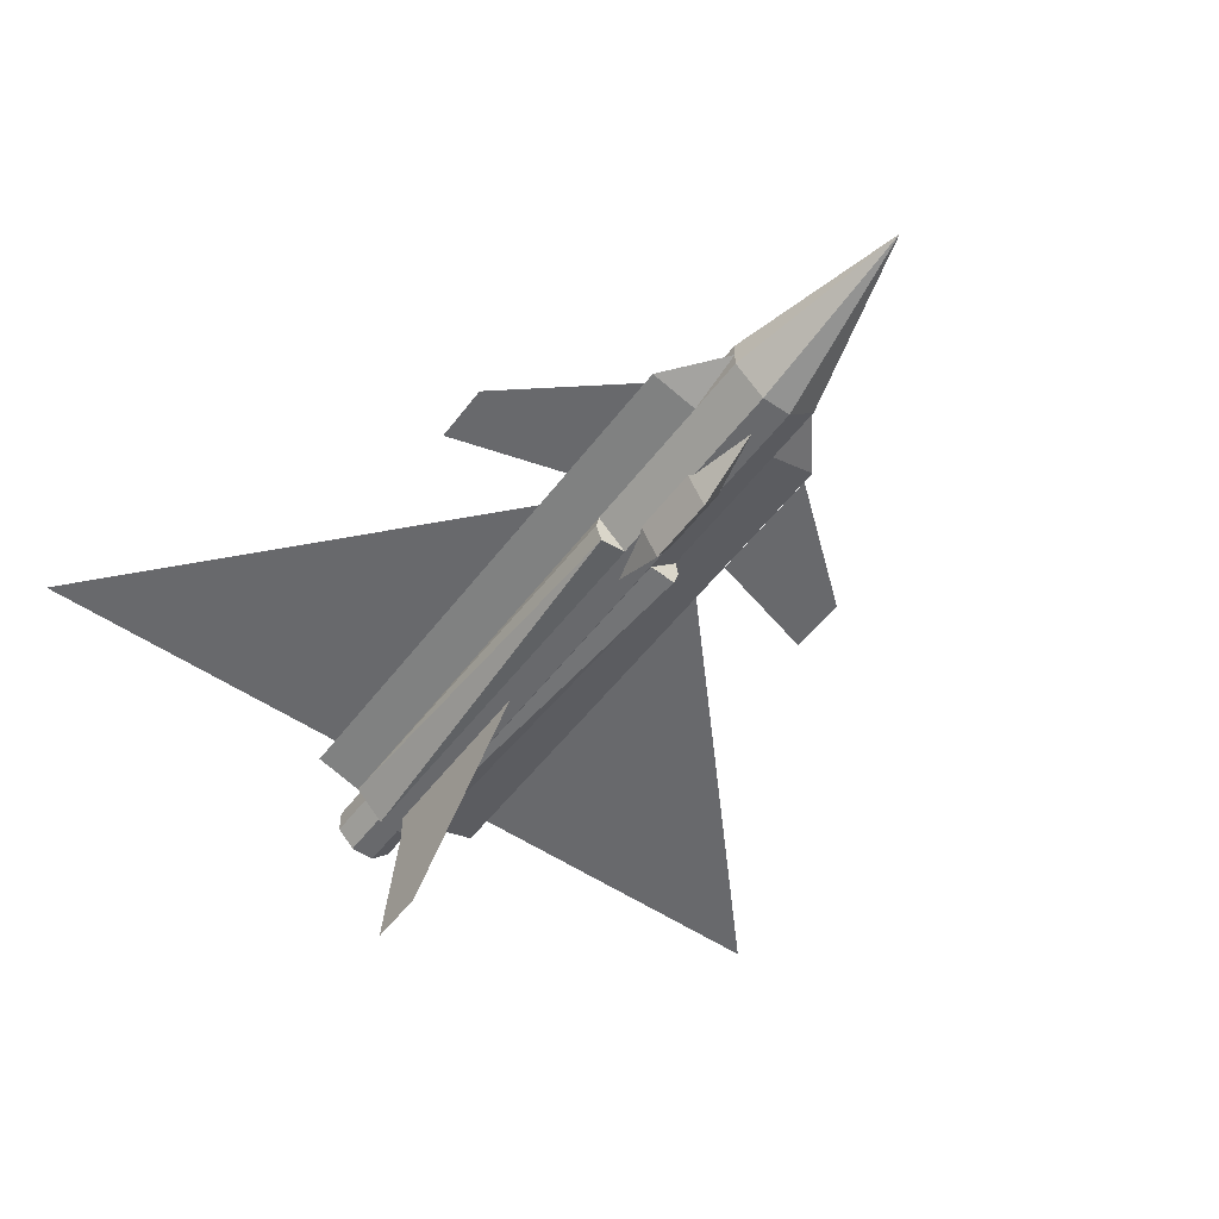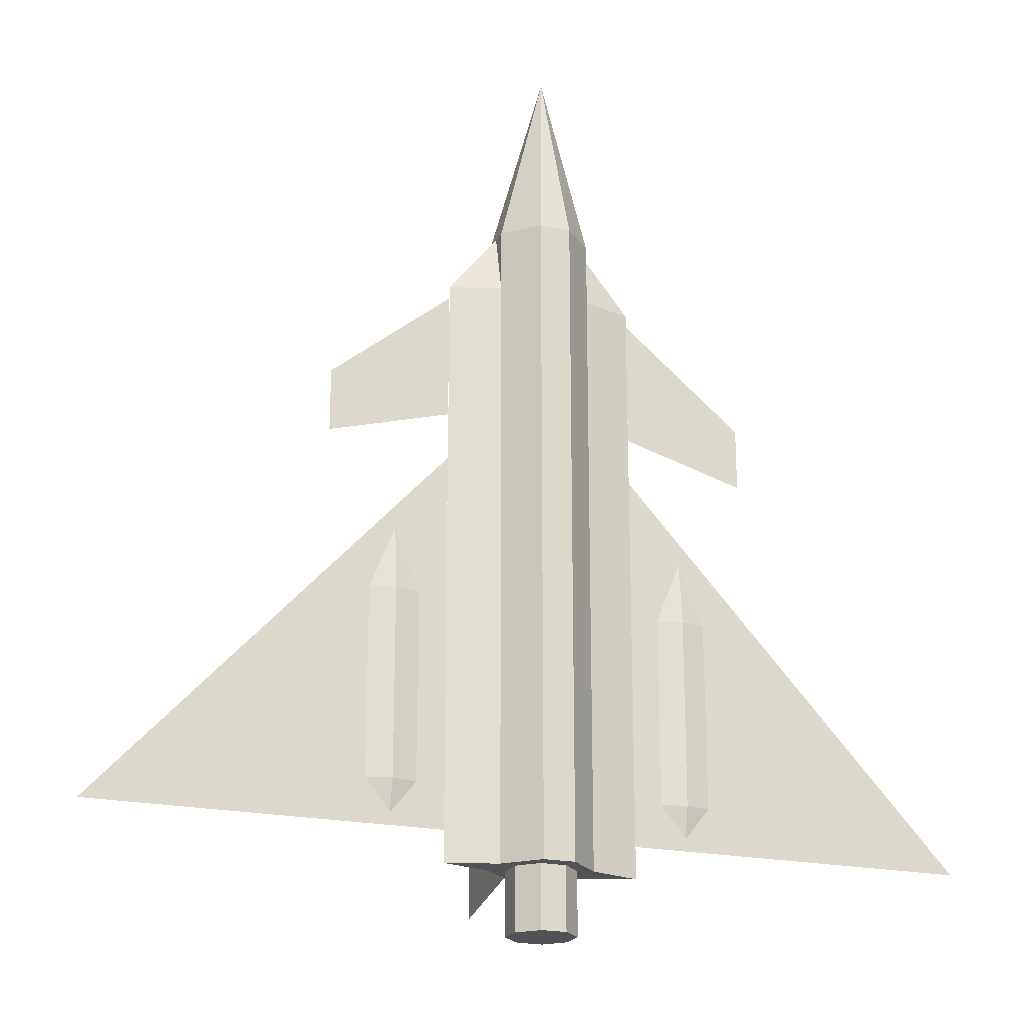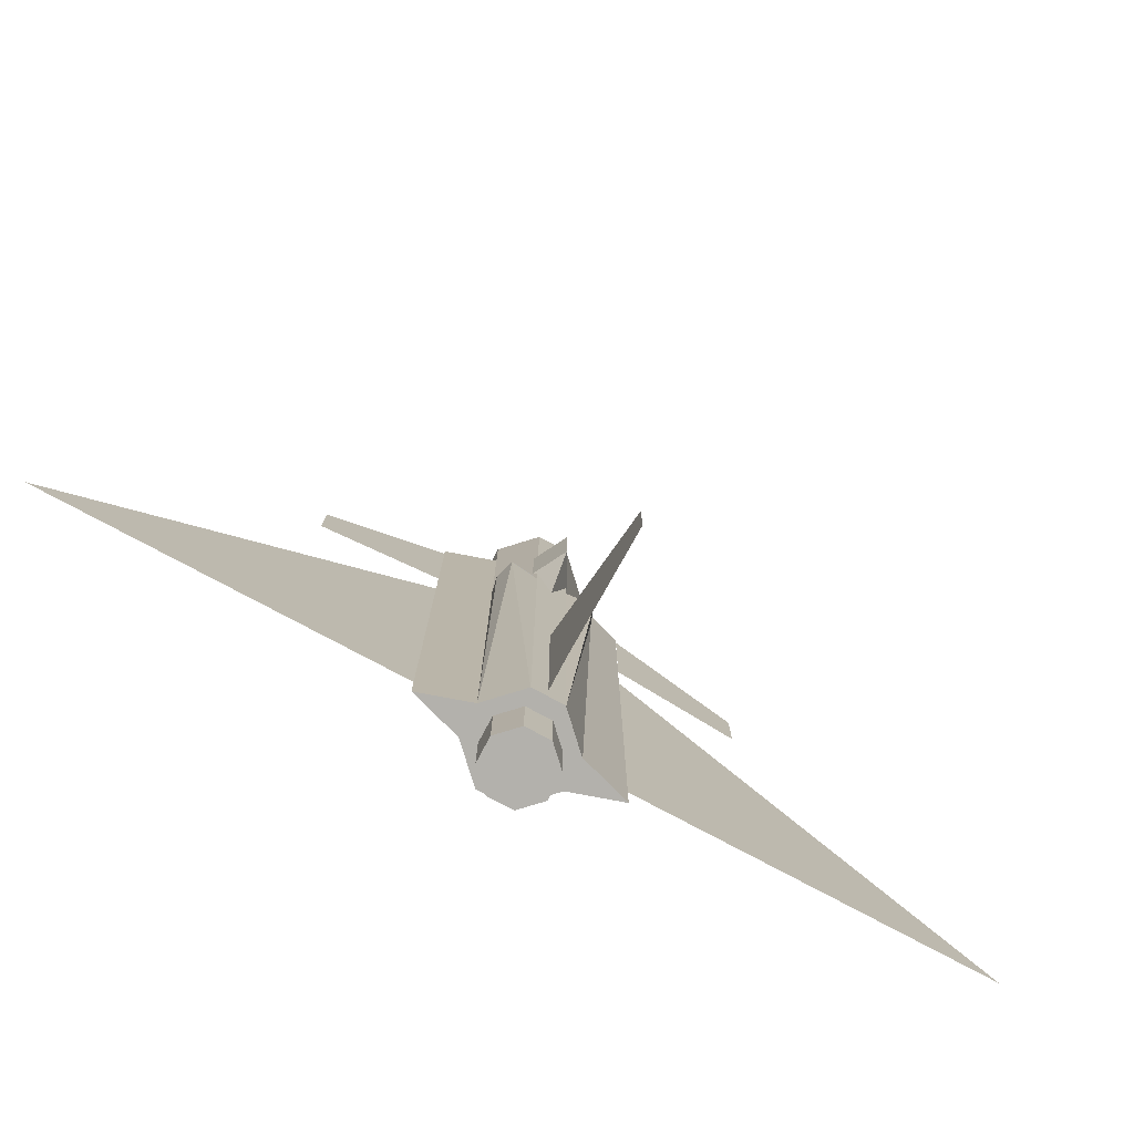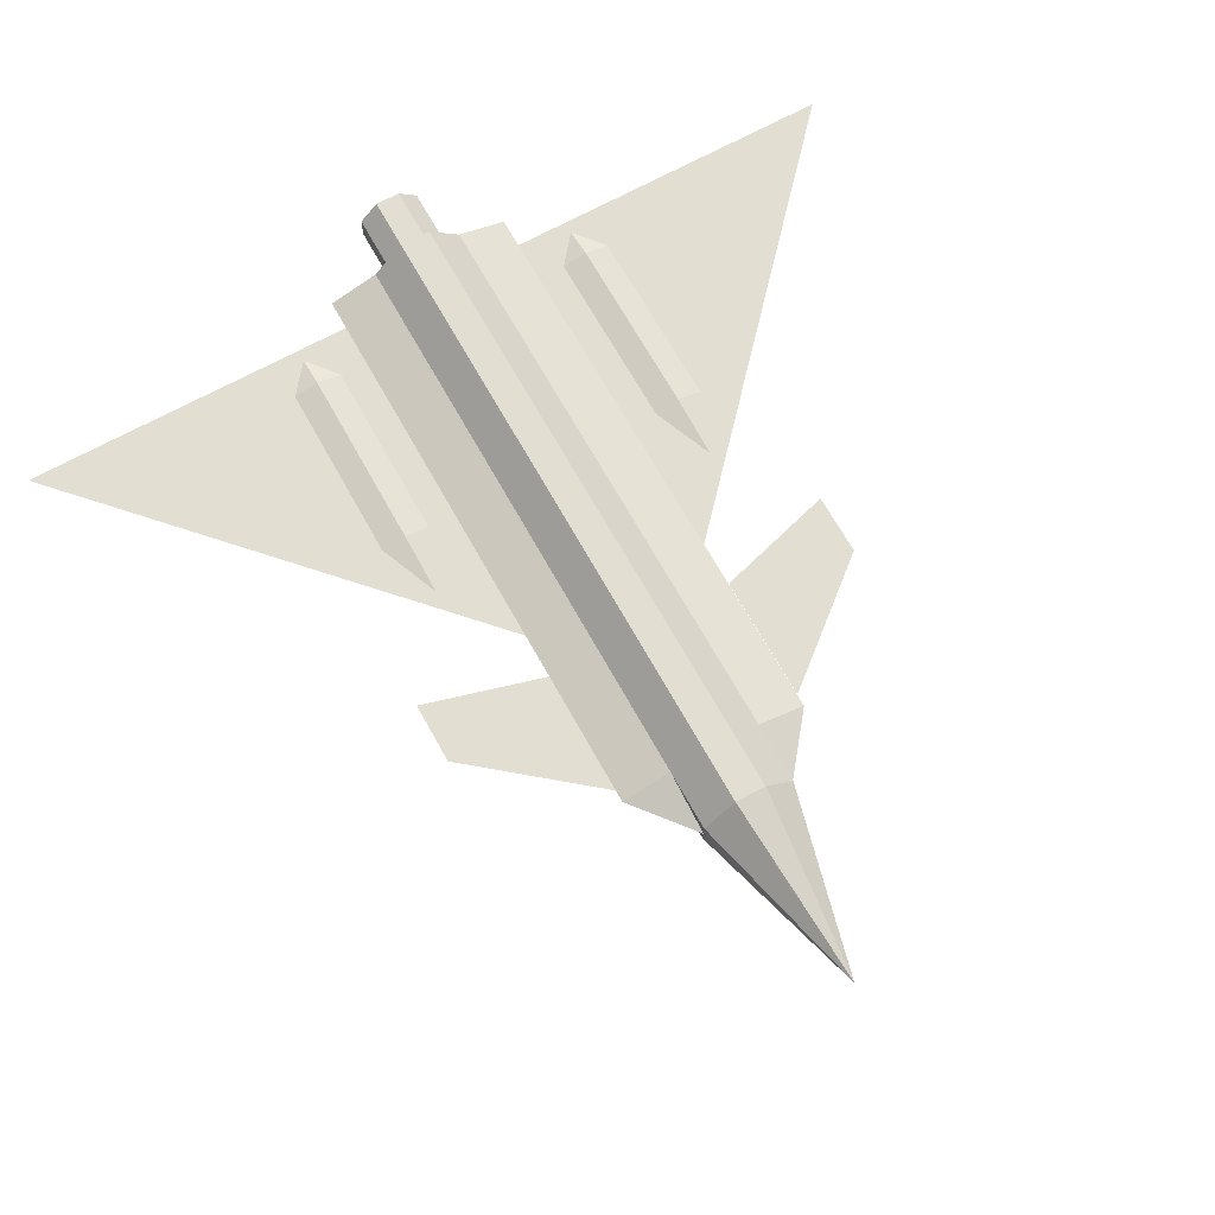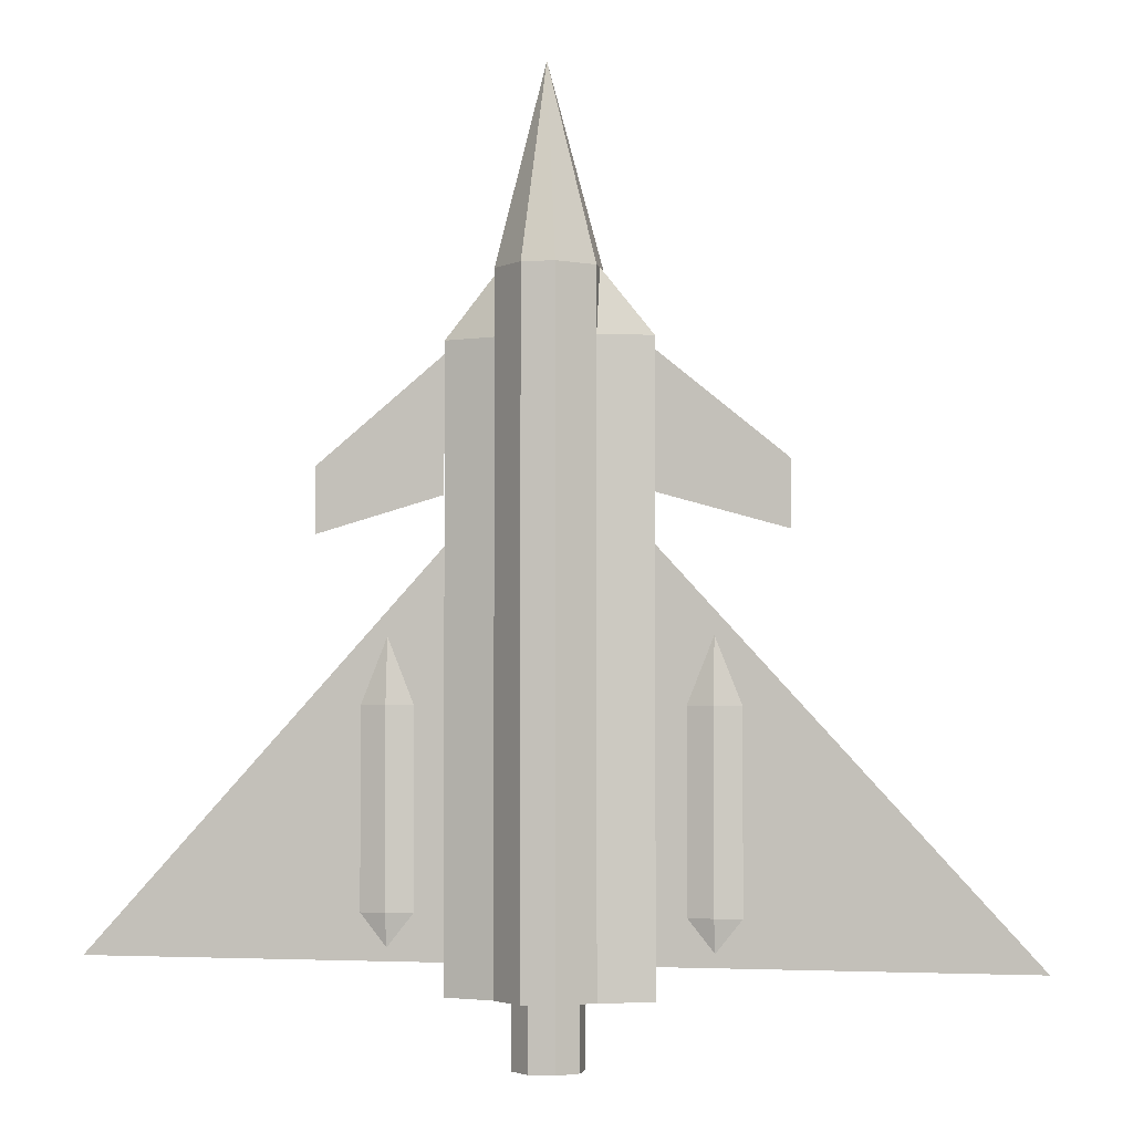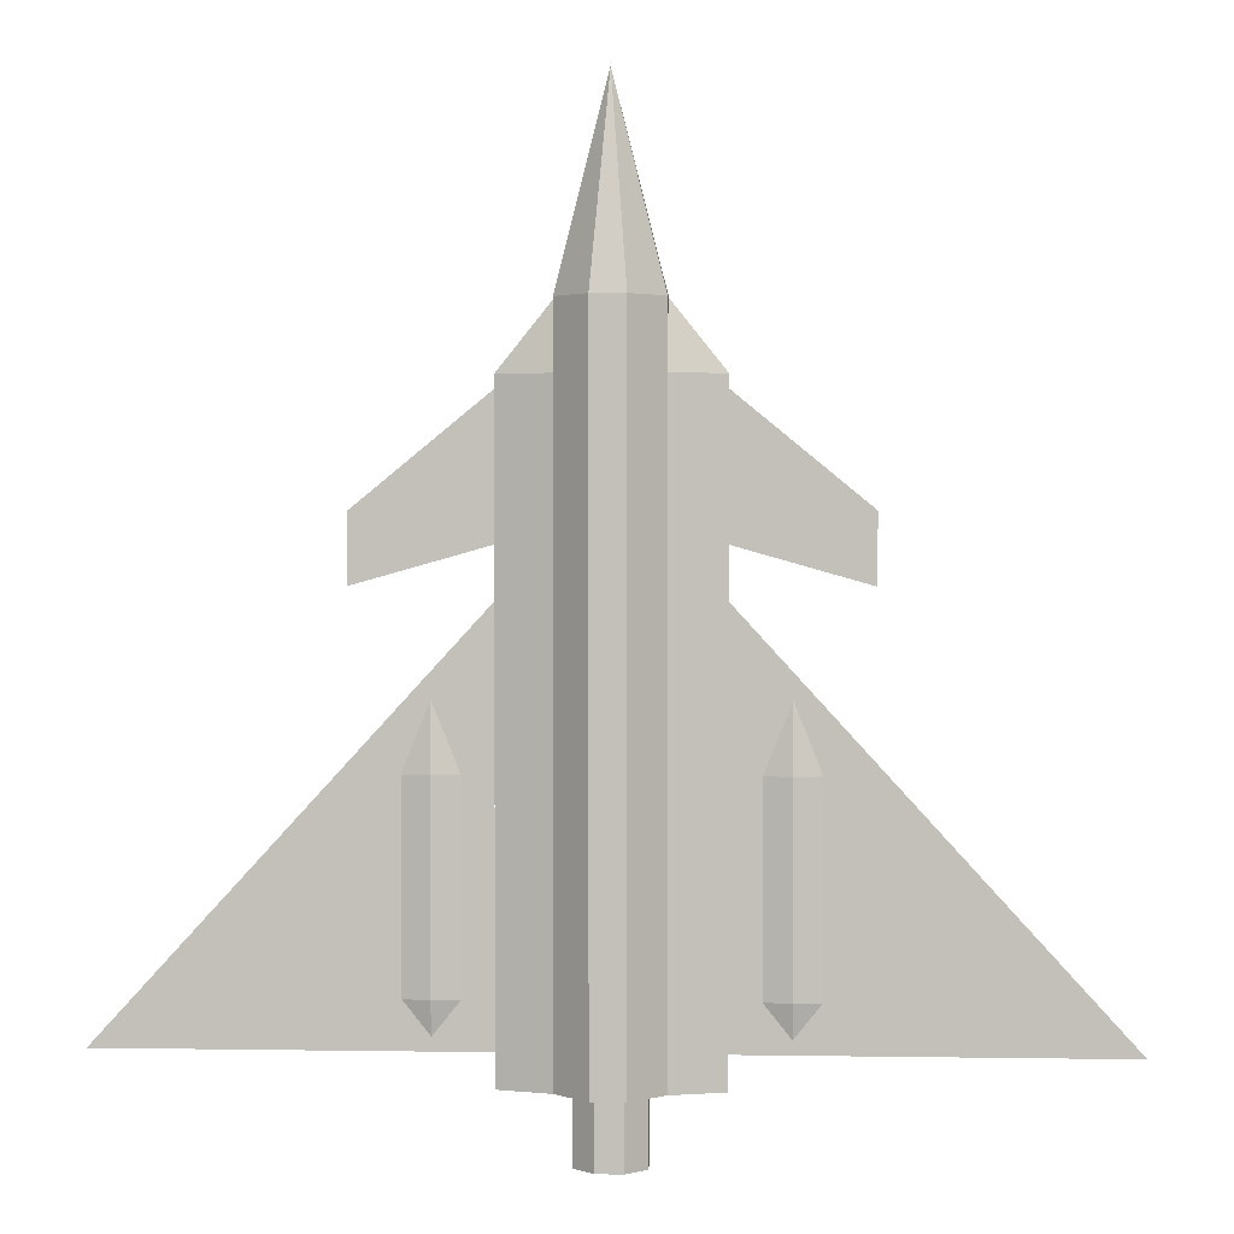
<metadata>
{"format":"obj","ext":"obj","renderer":"f3d","projection":"perspective","resolution":1024,"background":"white","views":[{"elev":-52.7,"azim":144.0,"up":"+Z"},{"elev":-21.3,"azim":-20.6,"up":"+Y"},{"elev":-79.0,"azim":152.0,"up":"+Y"},{"elev":67.8,"azim":151.0,"up":"+Z"},{"elev":-2.6,"azim":11.7,"up":"+Y"},{"elev":2.1,"azim":3.4,"up":"+Y"}]}
</metadata>
<code>
o m1206
v 5e-06 0.5144 0.01809
v -0.04055 0.1401 -0.03692
v -0.01467 0.1401 -0.03373
v -0.01464 -0.2629 -0.03404
v -0.02257 0.1401 -0.03429
v -0.04343 0.1401 -0.005252
v -0.04631 0.1401 -0.01965
v -0.04343 -0.2629 -0.005252
v 5e-06 -0.06139 -0.03373
v 5e-06 -0.2456 -0.03373
v 5e-06 -0.2456 -0.06252
v 5e-06 -0.2687 -0.1777
v 5e-06 -0.2111 -0.1777
v 5e-06 -0.1132 -0.06828
v 5e-06 0.1113 -0.03373
v -0.01727 0.1689 -0.03085
v 5e-06 0.1689 -0.06252
v 0.01728 0.1689 -0.03085
v -0.01727 0.238 -0.03085
v 5e-06 0.238 -0.06252
v 0.01728 0.238 -0.03085
v 5e-06 0.3071 -0.03373
v -0.2018 0.1804 0.009452
v -0.08949 0.2725 0.009452
v -0.08949 0.1545 0.009452
v -0.2018 0.1228 0.009452
v 0.08925 0.2726 0.009452
v 0.2015 0.1804 0.009452
v 0.2015 0.1229 0.009452
v 0.08925 0.1545 0.009452
v -0.08924 0.1113 0.009452
v -0.08924 -0.2341 0.009452
v -0.4059 -0.2341 0.009452
v 0.08925 -0.2341 0.009452
v 0.08925 0.1113 0.009452
v 0.4059 -0.2341 0.009452
v 0.04319 0.3416 0.009452
v 0.08925 0.2841 0.009452
v 0.04319 0.2841 -0.004942
v 0.04319 0.2841 0.02385
v 0.04319 0.3416 -0.004942
v 0.04319 0.3416 0.02385
v -0.04318 0.2841 0.02385
v -0.04318 0.3416 0.02385
v -0.04318 0.3416 -0.004942
v -0.04318 0.2841 -0.004942
v -0.08924 0.2841 0.009452
v -0.04318 0.3416 0.009452
v -0.04318 -0.2629 0.02385
v -0.08924 -0.2629 0.009452
v -0.04318 -0.2629 -0.004942
v 0.08925 -0.2629 0.009452
v 0.04319 -0.2629 0.02385
v 0.04319 -0.2629 -0.004942
v 0.0144 0.3416 -0.03373
v -0.01439 0.3416 -0.03373
v -0.01439 0.3416 0.05263
v 0.0144 0.3416 0.05263
v -0.01439 -0.2629 0.05263
v 0.0144 -0.2629 0.05263
v 0.0144 -0.2629 -0.03373
v -0.01439 -0.2629 -0.03373
v -0.01151 -0.3205 0.03824
v 0.01152 -0.3205 0.03824
v 0.01152 -0.2629 0.03824
v -0.01151 -0.2629 0.03824
v -0.02878 -0.2629 0.02097
v -0.02878 -0.3205 0.02097
v -0.02878 -0.2629 -0.002063
v -0.02878 -0.3205 -0.002063
v -0.01151 -0.2629 -0.01934
v -0.01151 -0.3205 -0.01934
v 0.01152 -0.3205 -0.01934
v 0.01152 -0.2629 -0.01934
v 0.02879 -0.2629 -0.002063
v 0.02879 -0.3205 -0.002063
v 0.02879 -0.2629 0.02097
v 0.02879 -0.3205 0.02097
v 0.01412 0.1401 -0.03373
v 0.04031 0.1401 -0.03661
v 0.02258 0.1401 -0.03486
v 0.04607 0.1401 -0.01934
v 0.04319 0.1401 -0.004942
v 0.1382 -0.02108 0.01521
v 0.1152 -0.02108 0.009452
v 0.1152 -0.1938 0.009452
v 0.1382 -0.1938 0.01521
v 0.1612 -0.1938 0.009452
v 0.1612 -0.02108 0.009452
v 0.1382 0.03649 0.009452
v 0.1382 -0.2226 0.009452
v -0.1382 -0.02108 0.01521
v -0.1612 -0.02108 0.009452
v -0.1612 -0.1938 0.009452
v -0.1382 -0.1938 0.01521
v -0.1151 -0.1938 0.009452
v -0.1151 -0.02108 0.009452
v -0.1382 0.03649 0.009452
v -0.1382 -0.2226 0.009452
f 2 3 4
f 6 3 5
f 6 7 8
f 7 2 4
f 11 10 9
f 15 16 17
f 17 18 15
f 16 19 20
f 17 20 21
f 20 19 22
f 22 21 20
f 23 24 25
f 26 25 24
f 27 29 28
f 30 28 29
f 31 32 33
f 34 36 35
f 37 38 39
f 37 40 38
f 40 39 41
f 43 44 45
f 47 48 46
f 43 48 47
f 46 47 43
f 49 50 51
f 51 50 47
f 47 50 49
f 38 39 40
f 52 53 54
f 52 54 39
f 52 38 40
f 1 55 56
f 57 58 1
f 1 44 57
f 58 42 1
f 1 41 55
f 1 56 45
f 1 45 44
f 42 41 1
f 59 60 58
f 56 55 61
f 51 45 56
f 59 57 44
f 58 60 53
f 41 54 61
f 62 61 54
f 63 64 65
f 63 66 67
f 68 67 69
f 70 69 71
f 73 74 75
f 76 75 77
f 78 77 65
f 72 73 76
f 71 74 73
f 79 80 61
f 79 81 80
f 82 83 54
f 80 82 54
f 84 85 86
f 84 87 88
f 90 84 89
f 90 85 84
f 91 87 86
f 91 88 87
f 92 93 94
f 92 95 96
f 98 92 97
f 98 93 92
f 99 95 94
f 99 96 95
f 5 7 6
f 5 2 7
f 6 2 5
f 6 7 2
f 7 4 8
f 9 11 12
f 9 12 13
f 9 13 14
f 11 9 14
f 11 14 13
f 11 13 12
f 16 20 17
f 17 21 18
f 23 25 26
f 26 24 23
f 27 30 29
f 30 27 28
f 40 41 42
f 43 45 46
f 51 47 46
f 47 49 43
f 52 39 38
f 52 40 53
f 59 58 57
f 56 61 62
f 51 56 62
f 59 44 49
f 58 53 42
f 41 61 55
f 62 54 53
f 62 53 60
f 62 60 59
f 62 59 49
f 62 49 51
f 63 65 66
f 63 67 68
f 68 69 70
f 70 71 72
f 73 75 76
f 76 77 78
f 78 65 64
f 72 76 78
f 72 78 64
f 72 64 63
f 72 63 68
f 72 68 70
f 71 73 72
f 79 83 82
f 79 82 80
f 80 54 61
f 84 86 87
f 84 88 89
f 92 94 95
f 92 96 97

</code>
